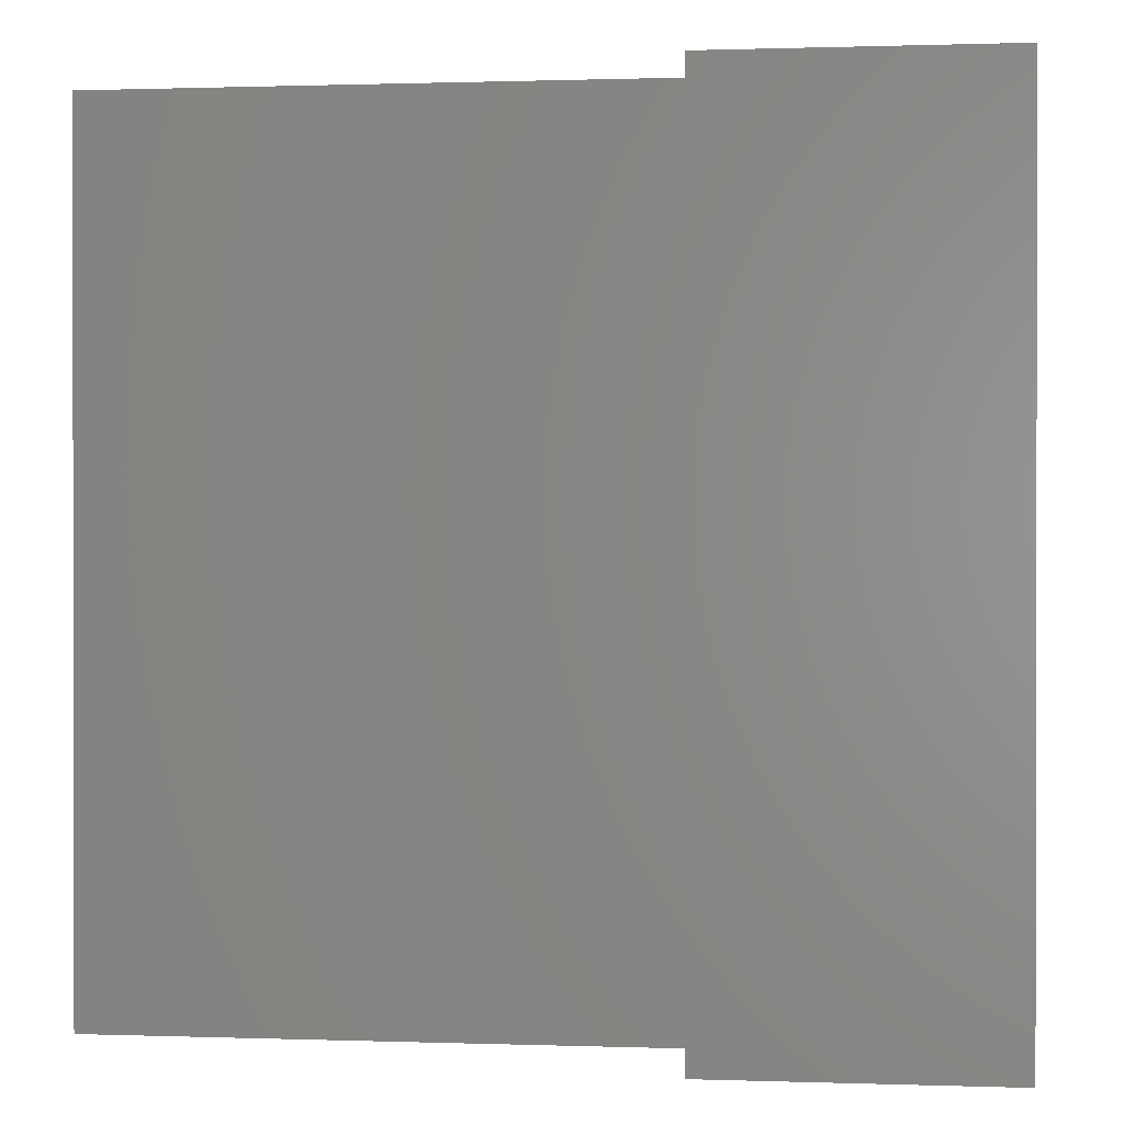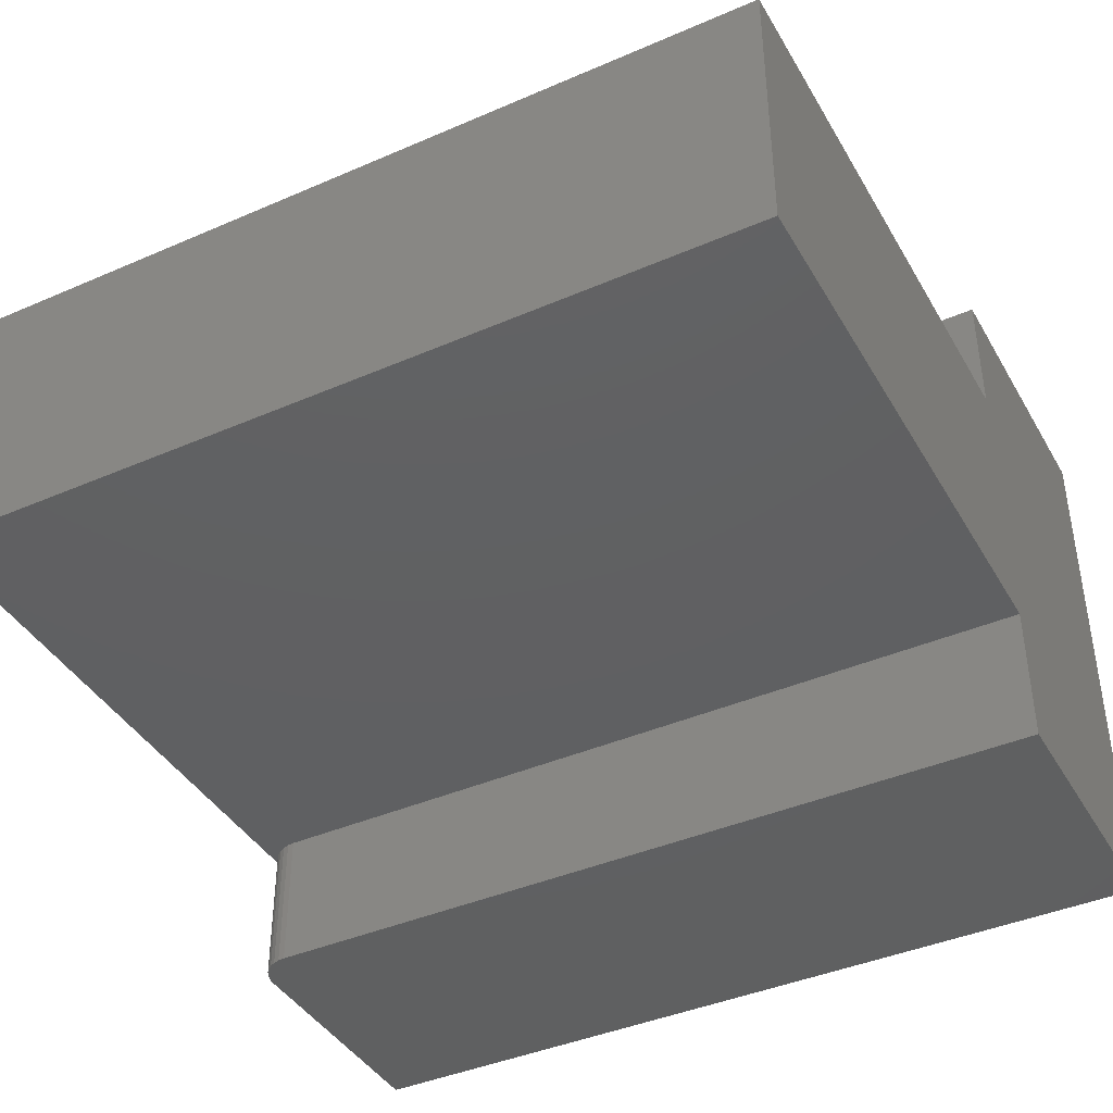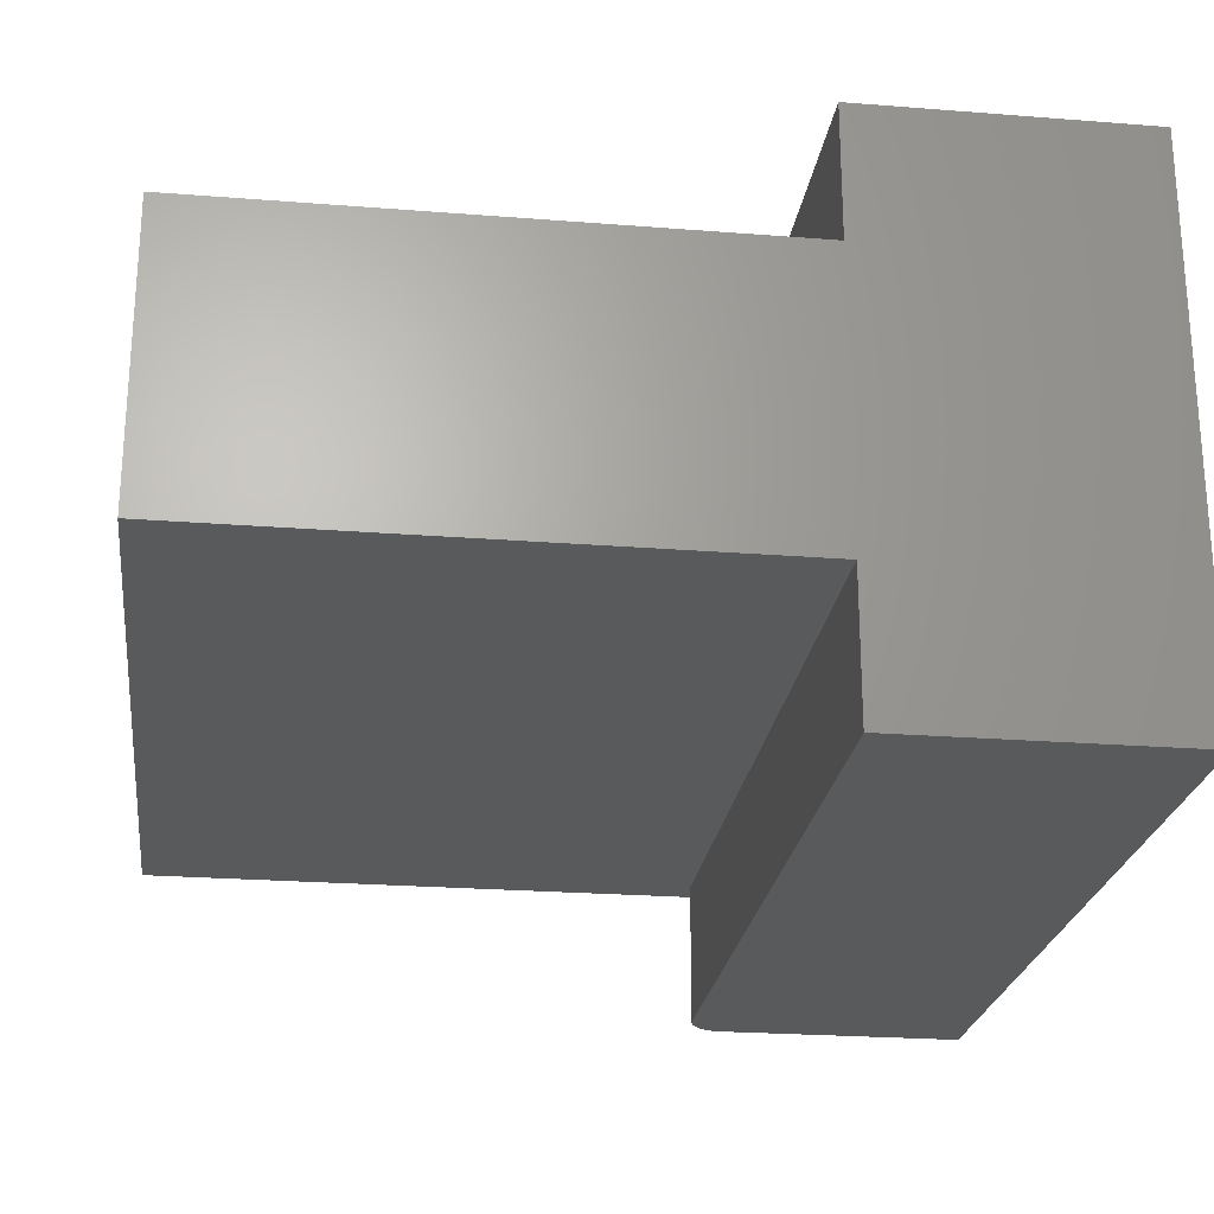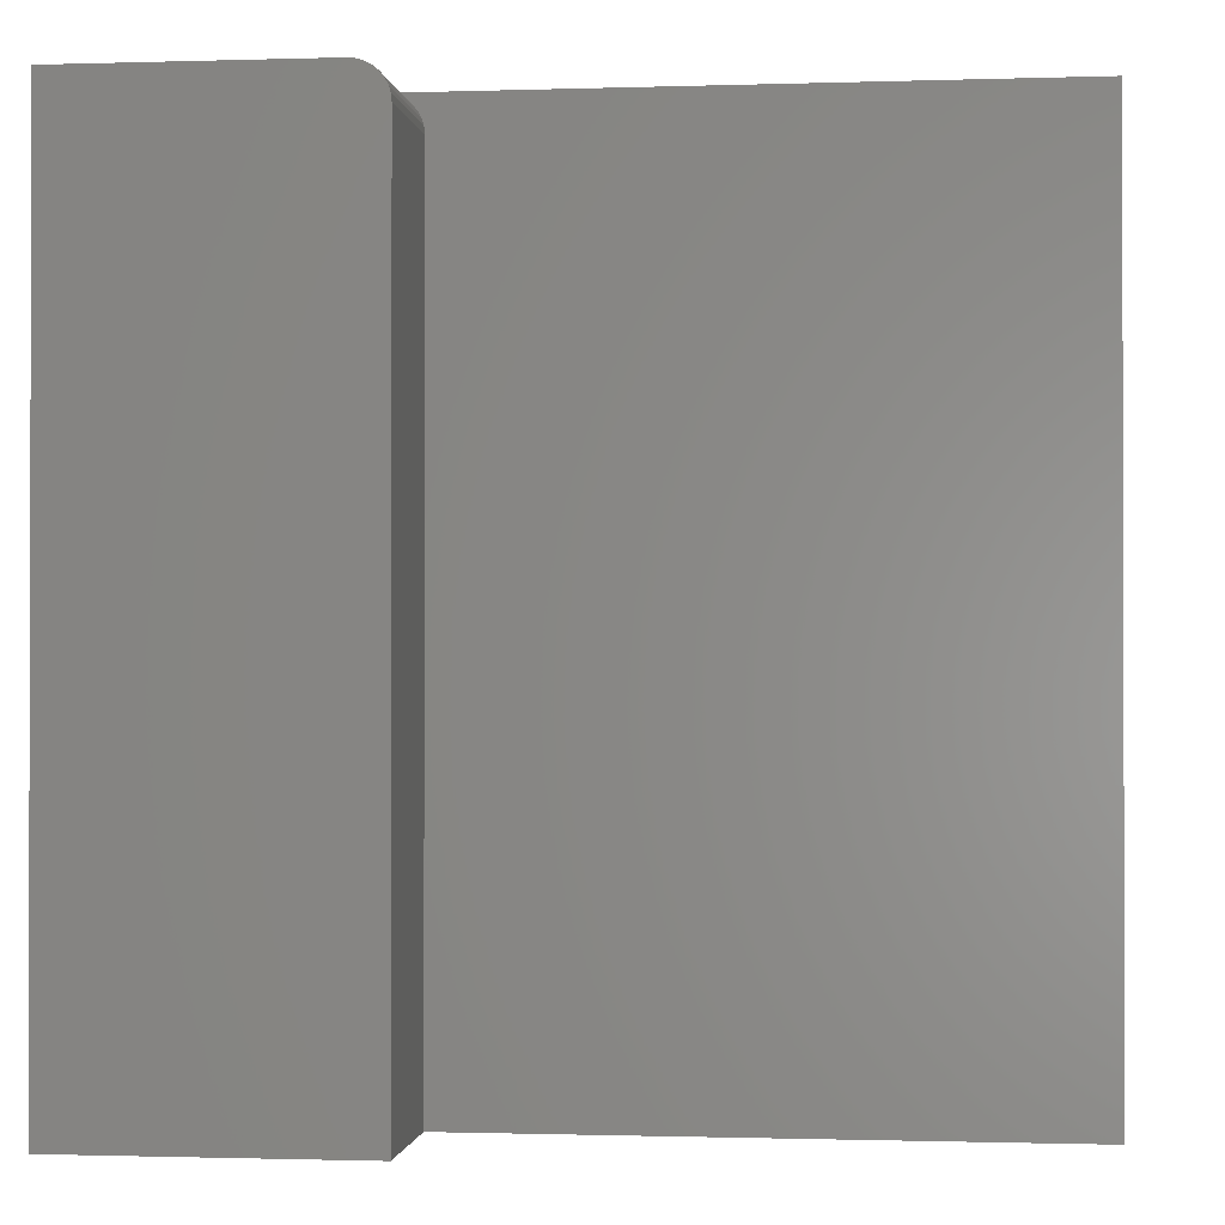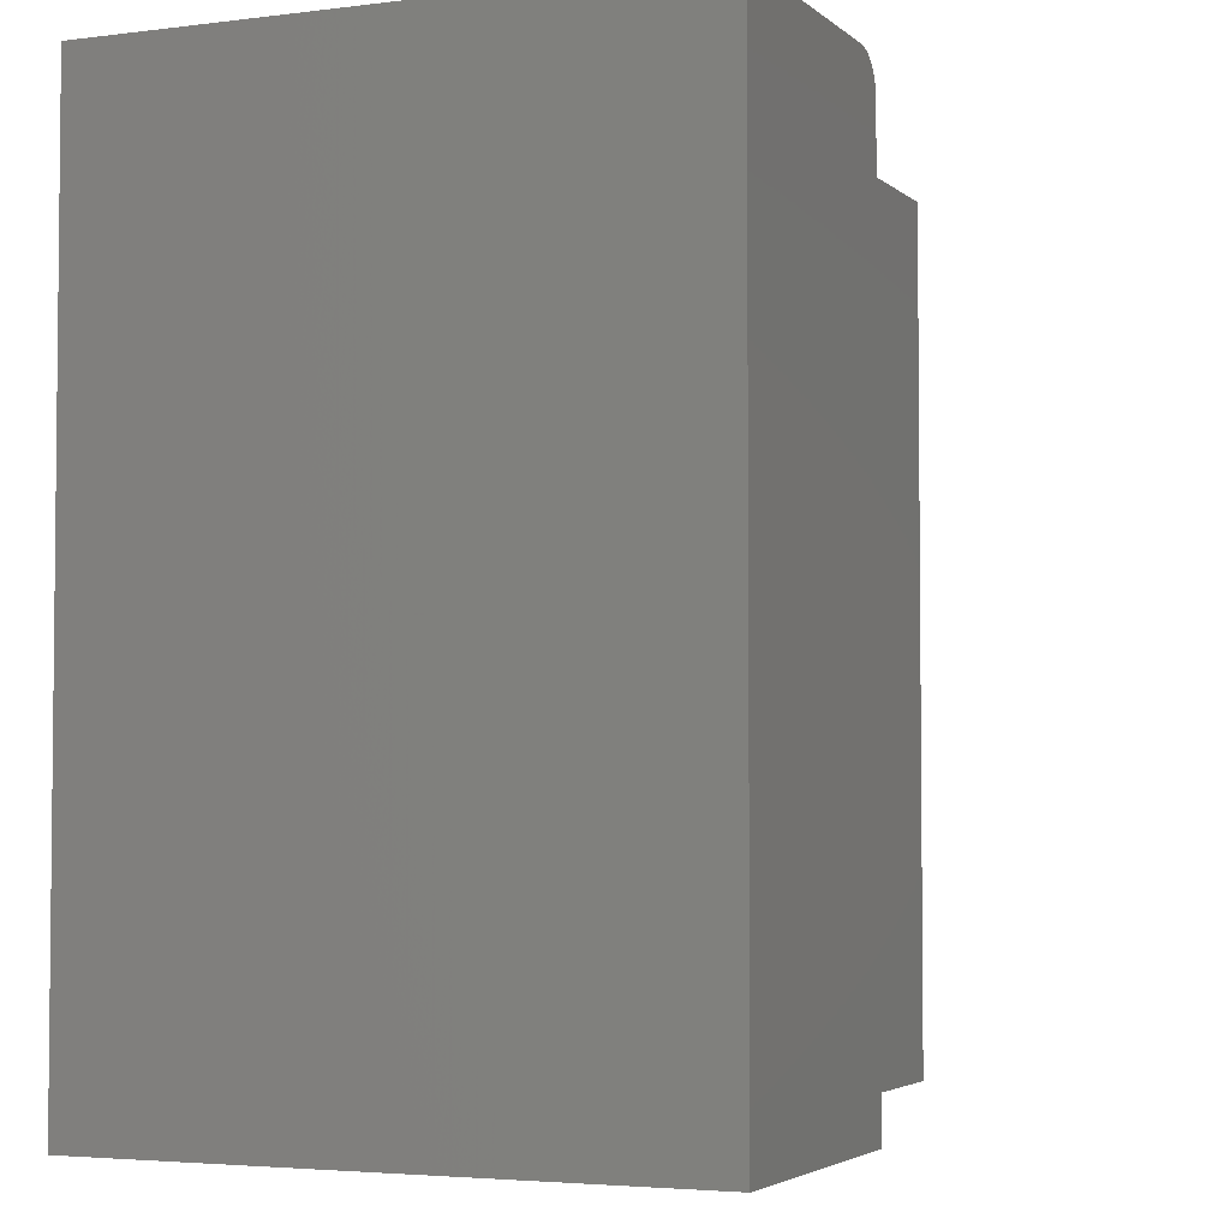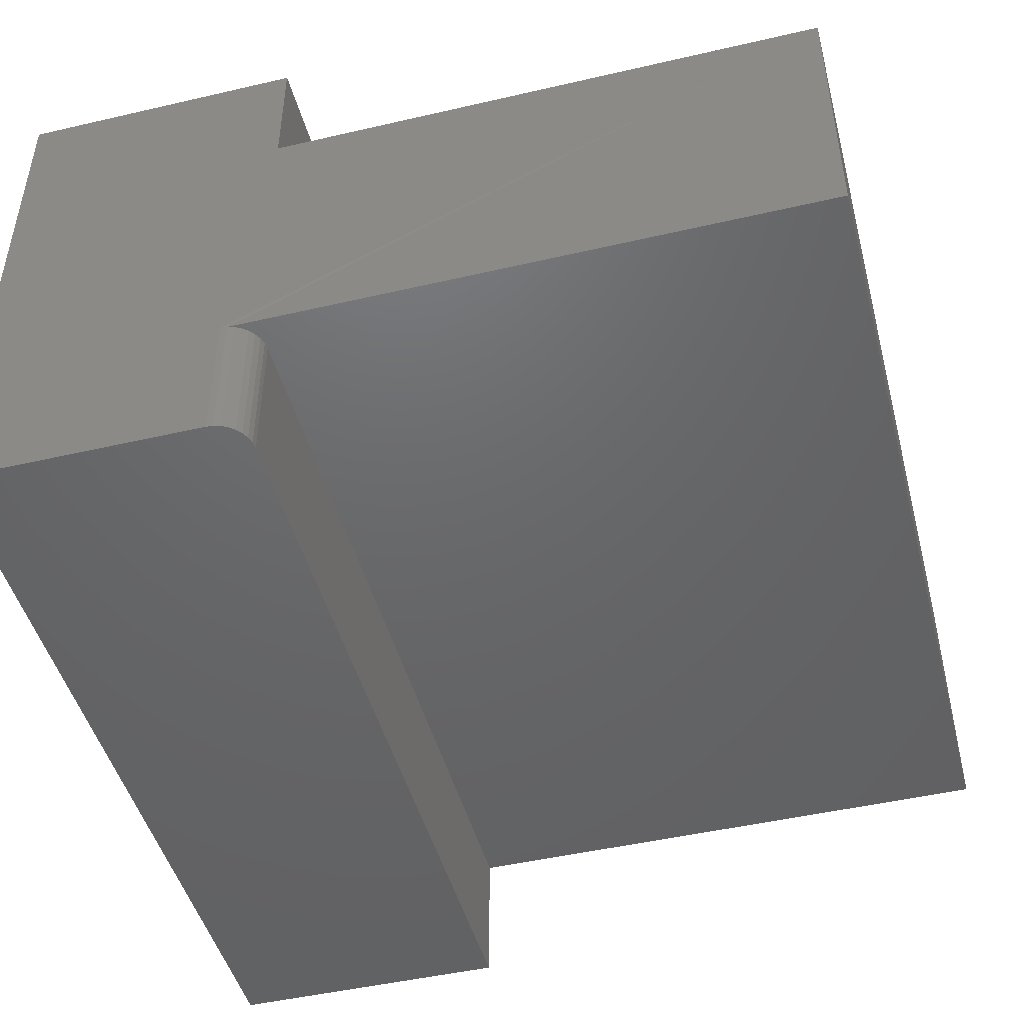
<metadata>
{"format":"stl","ext":"stl","renderer":"f3d","projection":"perspective","resolution":1024,"background":"white","views":[{"elev":0.6,"azim":-172.7,"up":"+Z"},{"elev":-41.2,"azim":117.8,"up":"+Y"},{"elev":-23.9,"azim":172.5,"up":"+Y"},{"elev":-0.9,"azim":6.6,"up":"+Z"},{"elev":-3.7,"azim":-66.8,"up":"+Z"},{"elev":-47.1,"azim":14.7,"up":"+Y"}]}
</metadata>
<code>
# stl→obj: 32 verts, 60 faces
v 0.75 0.1263 0
v 0.75 0.3789 0
v 0.75 0.1263 0.75
v 0.75 0.3789 0.75
v 0.2526 0.3789 0.75
v 0.2526 0.4974 0.75
v 0 0.4974 0.75
v 0.2214 0.1263 0.75
v 0.2275 0.1263 0.7494
v 0 0 0.75
v 0.2214 0 0.75
v 0.2526 0 0
v 0.2526 0.1263 0
v 0.2526 0 0.7188
v 0.2526 0.1263 0.7188
v 0.2333 0 0.7476
v 0.2275 0 0.7494
v 0 0 0
v 0.252 0 0.7248
v 0.2503 0 0.7307
v 0.2474 0 0.7361
v 0.2435 0 0.7408
v 0.2387 0 0.7447
v 0.2333 0.1263 0.7476
v 0.2387 0.1263 0.7447
v 0.2435 0.1263 0.7408
v 0.2474 0.1263 0.7361
v 0.2503 0.1263 0.7307
v 0.252 0.1263 0.7248
v 0.2526 0.4974 0
v 0 0.4974 0
v 0.2526 0.3789 0
f 1 2 3
f 3 2 4
f 5 6 7
f 4 5 8
f 4 8 9
f 4 9 3
f 10 11 7
f 7 11 8
f 7 8 5
f 12 13 14
f 14 13 15
f 11 16 17
f 10 18 12
f 10 12 14
f 10 14 19
f 10 19 20
f 10 20 21
f 10 21 22
f 10 22 23
f 10 23 16
f 10 16 11
f 3 9 24
f 3 24 25
f 3 25 26
f 3 26 27
f 3 27 28
f 3 28 29
f 3 29 15
f 3 15 13
f 3 13 1
f 30 31 6
f 6 31 7
f 14 15 19
f 19 15 29
f 19 29 20
f 20 29 28
f 20 28 21
f 21 28 27
f 21 27 22
f 22 27 26
f 22 26 23
f 23 26 25
f 23 25 16
f 16 25 24
f 16 24 17
f 17 24 9
f 17 9 11
f 11 9 8
f 32 2 1
f 32 1 13
f 32 13 31
f 32 31 30
f 18 31 12
f 12 31 13
f 31 18 7
f 7 18 10
f 32 30 5
f 5 30 6
f 2 32 4
f 4 32 5

</code>
